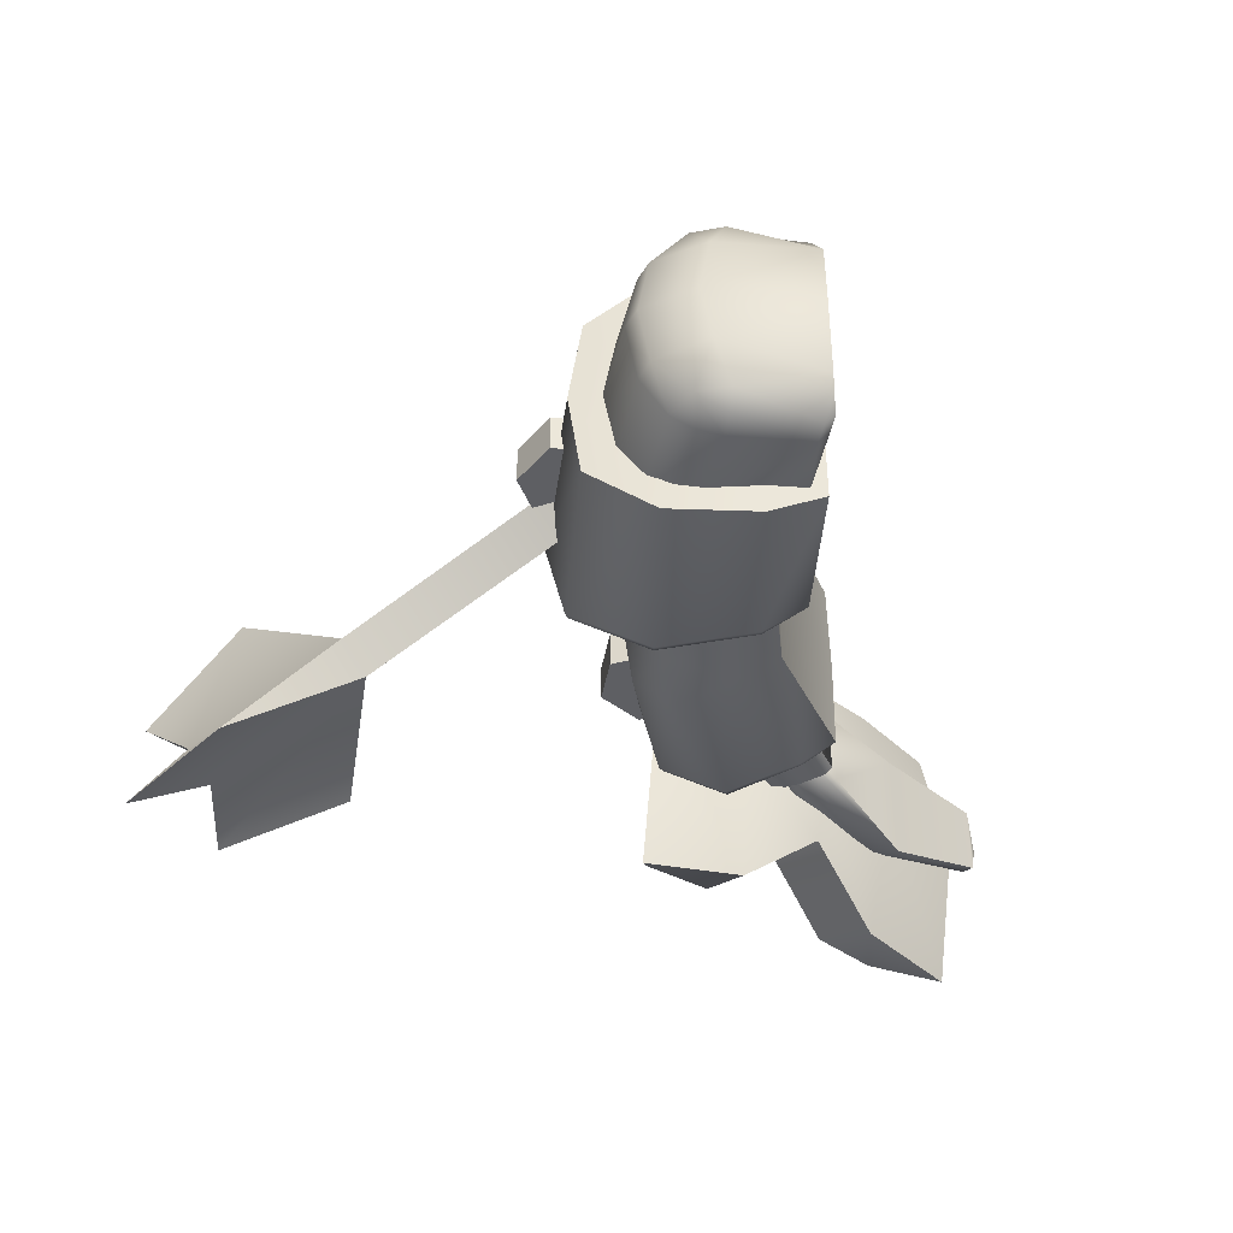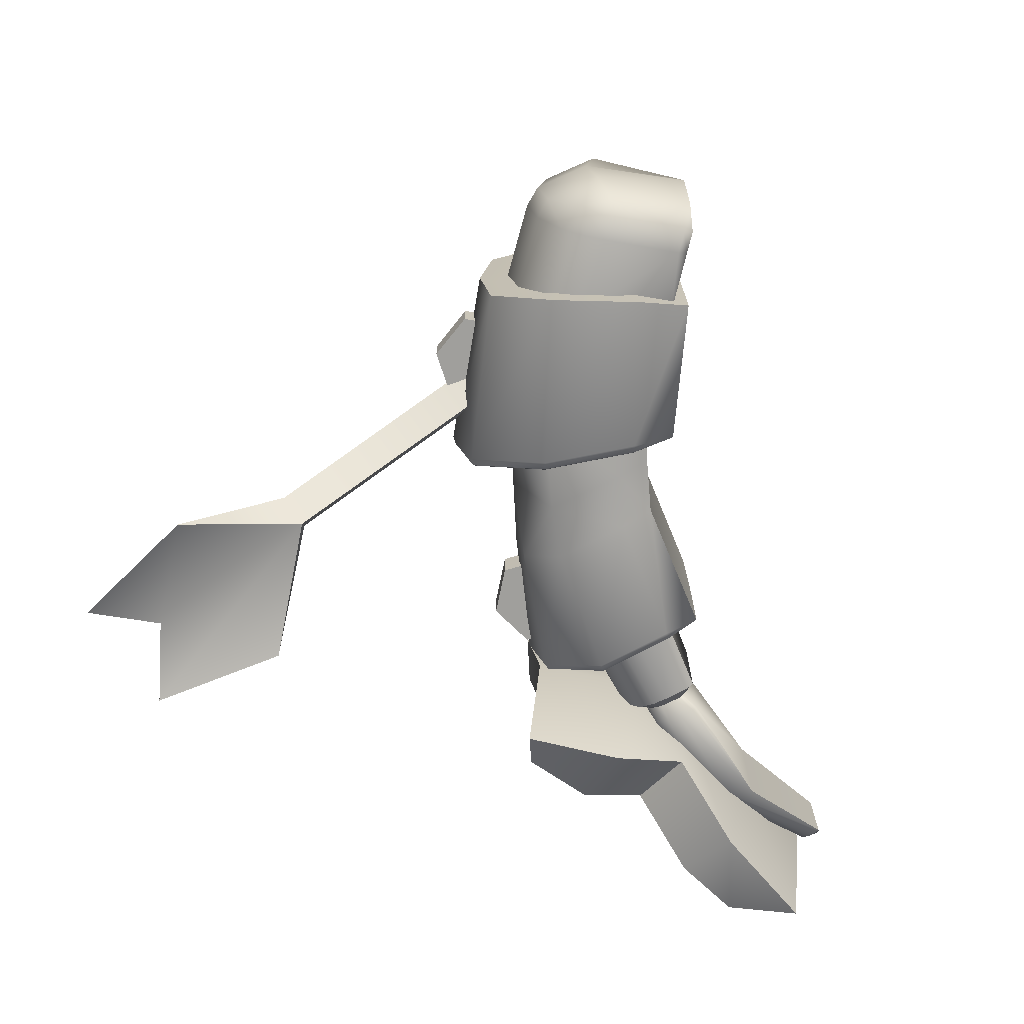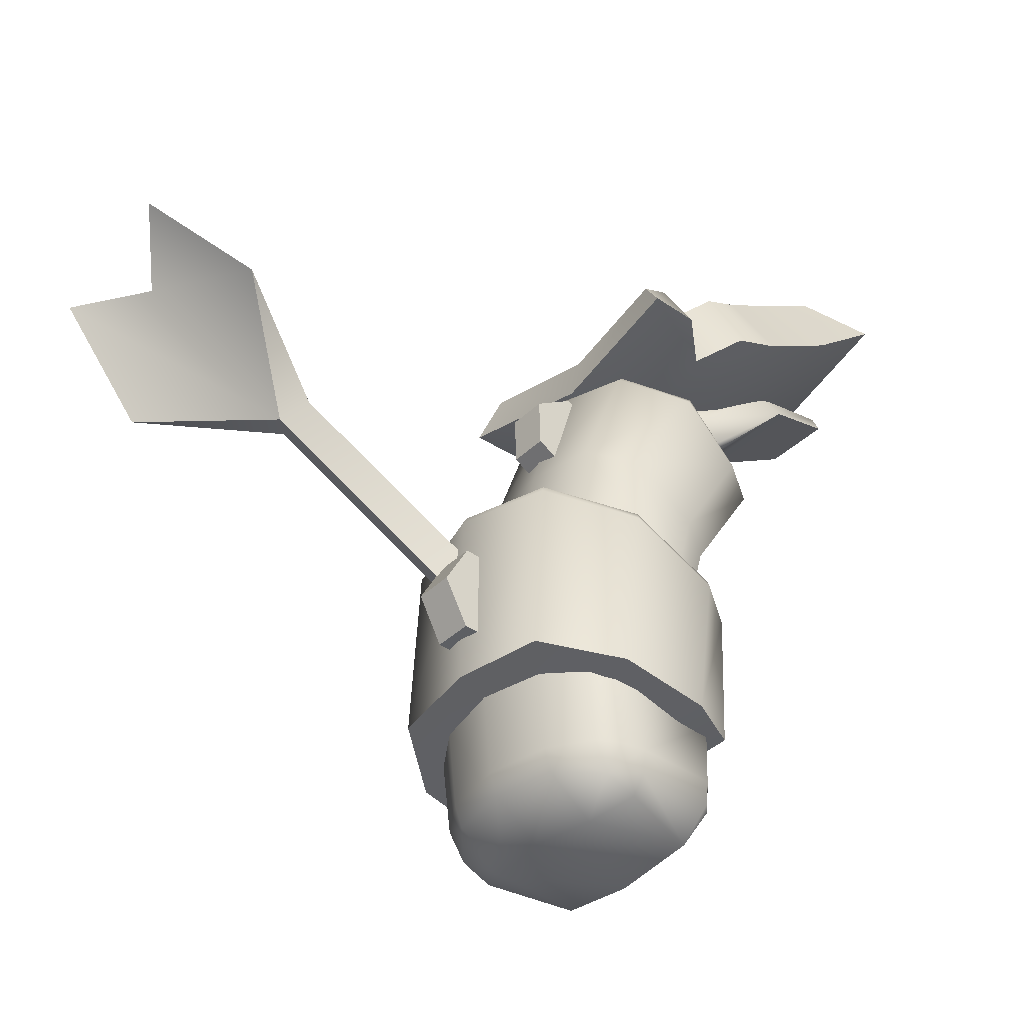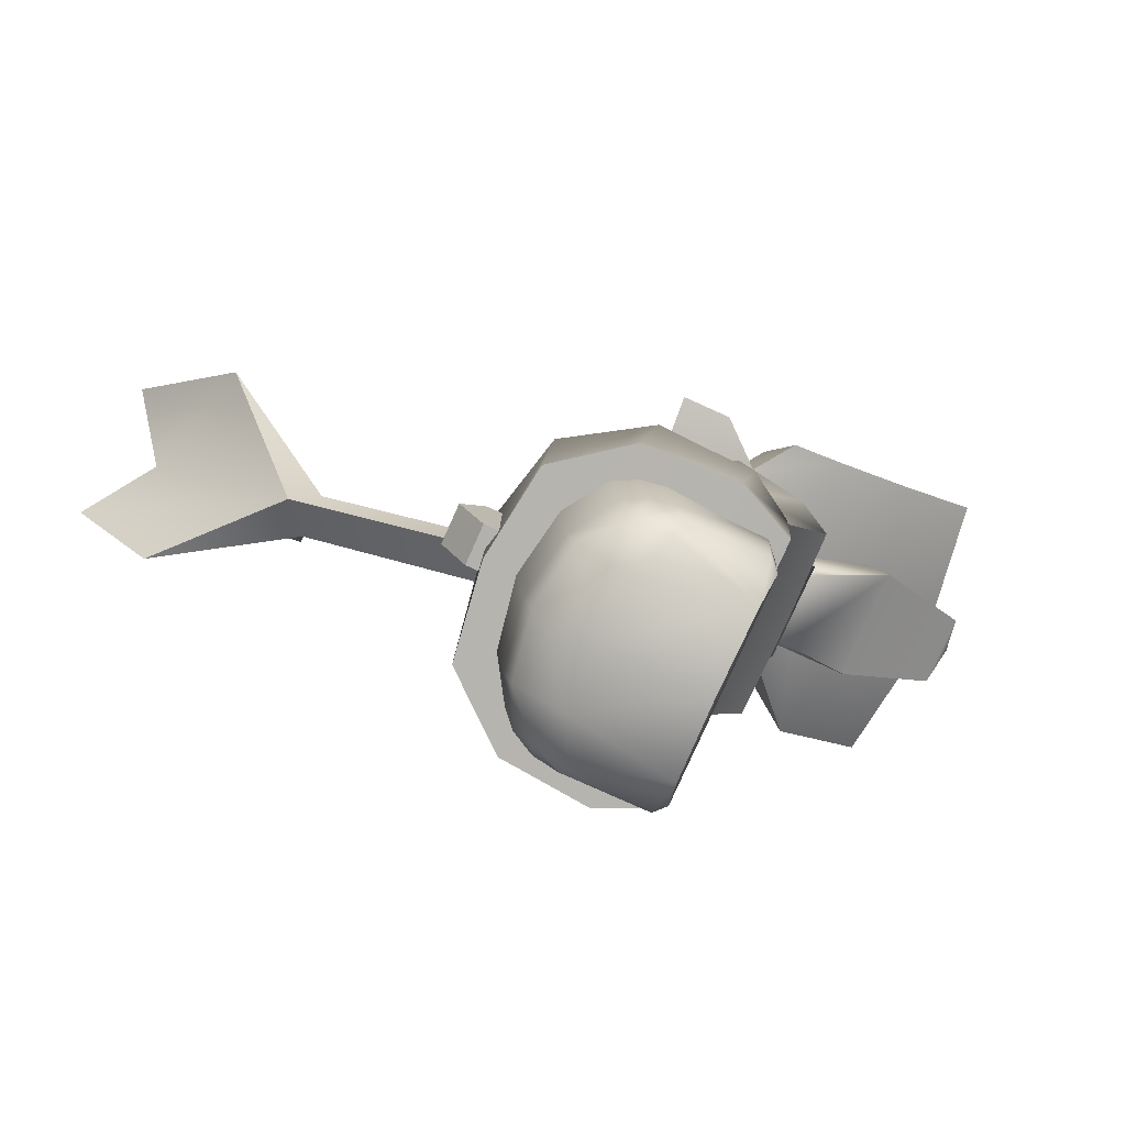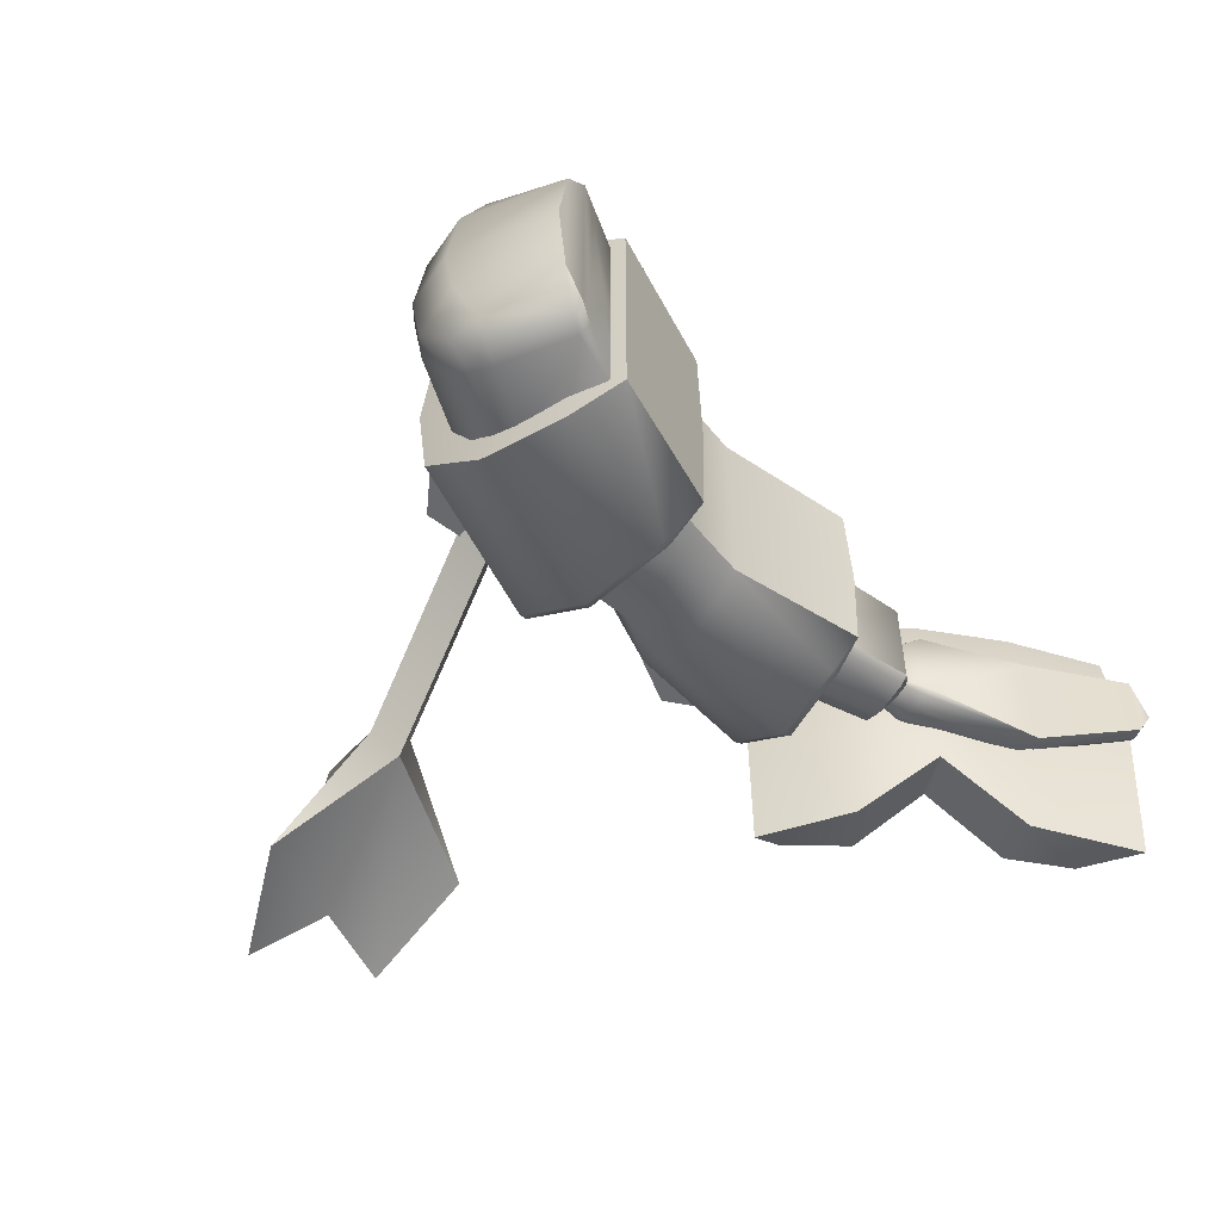
<metadata>
{"format":"obj","ext":"obj","renderer":"f3d","projection":"perspective","resolution":1024,"background":"white","views":[{"elev":-41.3,"azim":-8.4,"up":"+Z"},{"elev":-71.2,"azim":-10.0,"up":"+Z"},{"elev":-39.9,"azim":-40.7,"up":"+Y"},{"elev":-79.3,"azim":-24.1,"up":"+Y"},{"elev":-52.8,"azim":22.7,"up":"+Z"}]}
</metadata>
<code>
o character_skeleton_warrior_armRight_broken_Cube.7628
v -0.02733 0.05258 -0
v -0.1552 -0.08954 0
v -0.2625 -0.3632 0
v 0.03019 0.03657 -0.04316
v -0.008355 0.0473 -0.03305
v 0.008415 0.04263 -0.04211
v -0.1515 -0.09187 -0.02273
v -0.12 -0.1116 -0.04843
v -0.1405 -0.09875 -0.04107
v -0.1308 -0.1049 -0.04669
v -0.254 -0.3648 -0.04878
v -0.2013 -0.375 -0.09059
v -0.2356 -0.3684 -0.07834
v -0.2192 -0.3715 -0.0874
v -0.2066 -0.4751 -0.04518
v -0.1942 -0.4342 -0.08888
v -0.2477 -0.4348 -0.04705
v -0.1931 -0.4641 -0.07534
v -0.2167 -0.4555 -0.07472
v -0.2119 -0.4344 -0.08579
v -0.2283 -0.4345 -0.07676
v -0.1928 -0.4504 -0.08502
v -0.2423 -0.4509 -0.04638
v -0.256 -0.4348 0
v -0.2143 -0.4751 0
v -0.25 -0.4508 0
v 0.03019 0.03657 0.04316
v 0.008415 0.04263 0.04211
v -0.008355 0.0473 0.03305
v -0.12 -0.1116 0.04843
v -0.1515 -0.09187 0.02273
v -0.1308 -0.1049 0.04669
v -0.1405 -0.09875 0.04107
v -0.2013 -0.375 0.09059
v -0.254 -0.3648 0.04878
v -0.2192 -0.3715 0.0874
v -0.2356 -0.3684 0.07834
v -0.2066 -0.4751 0.04518
v -0.2477 -0.4348 0.04705
v -0.1942 -0.4342 0.08888
v -0.2167 -0.4555 0.07472
v -0.2283 -0.4345 0.07676
v -0.2423 -0.4509 0.04638
v -0.1928 -0.4504 0.08502
v -0.1931 -0.4641 0.07534
v -0.2119 -0.4344 0.08579
v -0.09467 -0.1275 -0.04704
v -0.09008 -0.1304 -0.04248
v -0.1312 -0.3864 -0.08674
v -0.1324 -0.4773 0
v -0.09008 -0.1304 0.04248
v -0.09467 -0.1275 0.04704
v -0.1312 -0.3864 0.08674
v -0.1276 -0.4342 -0.08107
v -0.1352 -0.4342 -0.08888
v -0.1303 -0.4686 -0.05809
v -0.1336 -0.4505 -0.08511
v -0.1261 -0.4505 -0.07715
v -0.1303 -0.4686 0.05809
v -0.1352 -0.4342 0.08888
v -0.1276 -0.4342 0.08107
v -0.1336 -0.4505 0.08511
v -0.1261 -0.4505 0.07715
v -0.1606 -0.395 0.112
v -0.1606 -0.395 -0.112
v -0.2747 -0.3702 0.06888
v -0.2747 -0.3702 -0.06888
v -0.2259 -0.3841 -0.1081
v -0.2259 -0.3841 0.1081
v -0.1193 -0.3948 -0.09263
v -0.1193 -0.3948 0.09263
v -0.1606 -0.395 -0
v -0.1394 -0.2693 -0
v -0.2841 -0.3676 -0
v -0.2077 -0.2425 -0
v -0.2259 -0.3841 -0
v -0.1193 -0.3948 -0
v -0.1088 -0.281 -0
v -0.1341 -0.2007 0.08554
v -0.1341 -0.2007 -0.08554
v -0.2079 -0.1498 0.05262
v -0.2079 -0.1498 -0.05262
v -0.1798 -0.1648 -0.08257
v -0.1798 -0.1648 0.08257
v -0.1134 -0.2157 -0.07536
v -0.1134 -0.2157 0.07536
v -0.07596 -0.1064 -0
v -0.2137 -0.1451 -0
v -0.125 -0.06991 -0
v -0.1134 -0.2157 -0
v -0.05396 -0.1225 -0
v -0.1394 -0.2693 0.09897
v -0.1408 -0.2777 0.1083
v -0.1398 -0.2718 0.1055
v -0.1408 -0.2777 -0.1083
v -0.1394 -0.2693 -0.09872
v -0.1398 -0.2718 -0.1054
v -0.2594 -0.2255 0.06425
v -0.2666 -0.2316 0.06888
v -0.2643 -0.2262 0.06752
v -0.2596 -0.2254 -0.06386
v -0.2666 -0.2316 -0.06888
v -0.2643 -0.2262 -0.06741
v -0.2089 -0.2509 -0.1081
v -0.2077 -0.2425 -0.09869
v -0.208 -0.2449 -0.1053
v -0.2089 -0.2509 0.1081
v -0.2077 -0.2425 0.09895
v -0.208 -0.2449 0.1054
v -0.1095 -0.2846 0.0887
v -0.1095 -0.2846 -0.08859
v -0.2831 -0.2275 -0
v -0.2751 -0.2214 -0
v -0.2807 -0.2222 -0
v -0.07596 -0.1064 0.07569
v -0.08036 -0.1136 0.08507
v -0.07725 -0.1085 0.08204
v -0.08036 -0.1136 -0.08507
v -0.07596 -0.1064 -0.07545
v -0.07725 -0.1085 -0.08196
v -0.1648 -0.05364 0.05275
v -0.1735 -0.05746 0.05701
v -0.1697 -0.05304 0.05592
v -0.1649 -0.05355 -0.05236
v -0.1735 -0.05746 -0.05701
v -0.1698 -0.05301 -0.0558
v -0.1292 -0.07717 -0.08947
v -0.125 -0.06991 -0.08062
v -0.1263 -0.07204 -0.08711
v -0.1292 -0.07717 0.08947
v -0.125 -0.06991 0.08088
v -0.1263 -0.07204 0.08719
v -0.0559 -0.1255 0.07213
v -0.0559 -0.1255 -0.07204
v -0.1857 -0.0507 -0
v -0.1763 -0.047 -0
v -0.1819 -0.04624 -0
v -0.1455 -0.2429 0.08554
v -0.1455 -0.2429 -0.08554
v -0.1945 -0.2045 -0.07884
v -0.1945 -0.2045 0.07884
v -0.1248 -0.2578 -0.07536
v -0.1248 -0.2578 0.07536
v -0.1248 -0.2578 -0
v -0.1558 -0.2856 0.08554
v -0.1558 -0.2856 -0.08554
v -0.2115 -0.2718 0.06759
v -0.2115 -0.2718 -0.06759
v -0.1308 -0.2911 -0.07536
v -0.1308 -0.2911 0.07536
v -0.1984 -0.2709 -0
v -0.1308 -0.2911 -0
v -0.2282 -0.2476 0.0583
v -0.2282 -0.2476 -0.0583
v -0.237 -0.2511 -0
v -0.2256 -0.1967 2.1e-05
v 0.1077 0.08643 -0
v 0.08925 0.08431 0.02075
v 0.08366 0.09058 -0
v 0.1006 0.07157 0.02709
v 0.09419 0.07877 0.02644
v 0.08925 0.08431 -0.02075
v 0.09419 0.07877 -0.02644
v 0.1006 0.07157 -0.02709
v -0.07239 0.000671 -0
v -0.09558 -0.01341 0
v -0.07598 -0.0122 -0
v -0.07091 -0.000415 -0.01039
v -0.09318 -0.01518 -0.0167
v -0.07471 -0.01314 -0.008927
v -0.06142 -0.03852 -0.04382
v -0.04513 -0.0192 -0.03333
v -0.05598 -0.02687 -0.02511
v -0.08213 -0.0233 -0.0373
v -0.06193 -0.006888 -0.02799
v -0.06819 -0.0179 -0.02129
v -0.07228 -0.03054 -0.04281
v -0.05402 -0.01267 -0.03262
v -0.0624 -0.02215 -0.02457
v -0.04513 -0.0192 0.03333
v -0.06142 -0.03852 0.04382
v -0.05598 -0.02687 0.02511
v -0.09318 -0.01518 0.0167
v -0.07091 -0.000415 0.01039
v -0.07471 -0.01314 0.008926
v -0.07228 -0.03054 0.04281
v -0.05402 -0.01267 0.03262
v -0.0624 -0.02215 0.02456
v -0.08213 -0.0233 0.0373
v -0.06193 -0.006888 0.02799
v -0.06819 -0.0179 0.02129
v -0.03544 -0.02632 -0.03238
v -0.04593 -0.04991 -0.04242
v -0.0478 -0.03289 -0.02432
v -0.04127 -0.05333 -0.03756
v -0.03226 -0.02866 -0.02906
v -0.04518 -0.03481 -0.02159
v -0.03226 -0.02866 0.02906
v -0.04127 -0.05333 0.03756
v -0.04518 -0.03481 0.02159
v -0.04593 -0.04991 0.04242
v -0.03544 -0.02632 0.03238
v -0.0478 -0.03289 0.02432
v -0.1787 -0.00938 0.1091
v 0.0786 0.1143 0.1091
v -0.1787 -0.00938 -0.1091
v 0.0786 0.1143 -0.1091
v -0.1715 0.02076 0.08959
v 0.02407 0.1288 0.08959
v -0.1715 0.02076 -0.08959
v 0.02407 0.1288 -0.08959
v -0.0446 0.02202 0.1091
v 0.01756 0.0623 0.1091
v 0.008469 0.05641 -0.1091
v -0.102 -0.004581 -0.1091
v -0.02232 0.09792 -0.08959
v -0.1207 0.04359 -0.08959
v -0.01898 0.09998 0.08959
v -0.07023 0.06844 0.08959
v -0.1723 -0.03132 0
v 0.08965 0.09431 0
v -0.1638 0.006732 0
v 0.03182 0.1148 0
v -0.1165 0.02783 0
v -0.06249 0.05442 0
v -0.01123 0.08596 0
v -0.1007 -0.02916 0
v -0.03354 0.002008 0
v 0.02862 0.04229 0
v -0.2911 -0.3344 0.01447
v -0.2911 -0.2667 0.01447
v -0.2462 -0.3344 0.01447
v -0.2462 -0.2667 0.01447
v -0.2911 -0.3344 -0.01447
v -0.2911 -0.2667 -0.01447
v -0.2462 -0.3344 -0.01447
v -0.2462 -0.2667 -0.01447
v -0.3094 -0.3005 0.01447
v -0.2462 -0.3005 0.01447
v -0.2462 -0.3005 -0.01447
v -0.3094 -0.3005 -0.01447
v -0.2195 -0.12 0.01447
v -0.1889 -0.05953 0.01447
v -0.1795 -0.1403 0.01447
v -0.1488 -0.07983 0.01447
v -0.2195 -0.12 -0.01447
v -0.1889 -0.05953 -0.01447
v -0.1795 -0.1403 -0.01447
v -0.1488 -0.07983 -0.01447
v -0.2205 -0.08149 0.01447
v -0.1642 -0.1101 0.01447
v -0.1642 -0.1101 -0.01447
v -0.2205 -0.08149 -0.01447
v -0.08518 0.003204 0.1091
v -0.1414 -0.009246 0.1091
v -0.1089 -0.01432 0.08089
v -0.151 0.02993 0.08959
v -0.09779 0.05487 0.08959
v -0.1218 0.03741 0.06119
v -0.03941 0.01264 -0.05795
v -0.06578 0.06039 -0.03812
v -0.3952 -0.1422 -0.0467
v -0.4965 -0.0486 -0.08251
v -0.3961 -0.1542 -0.07639
v -0.4973 -0.05999 -0.1107
v -0.4152 -0.1662 -0.05368
v -0.5155 -0.07139 -0.08913
v -0.3977 -0.04513 -0.1032
v -0.4888 0.00455 -0.1206
v -0.4873 -0.1014 0.003123
v -0.5504 -0.03411 -0.04758
v -0.4913 -0.1576 -0.1359
v -0.5532 -0.07276 -0.1431
v -0.217 -0.3086 0.01545
v -0.2178 -0.3206 -0.01424
v -0.237 -0.3327 0.008474
f 238 239 233 231
f 234 230 238 241
f 240 241 235 237
f 241 238 231 235
f 232 230 234 236
f 237 235 231 233
f 236 234 241 240
f 230 232 239 238
f 250 251 245 243
f 246 242 250 253
f 252 253 247 249
f 253 250 243 247
f 244 242 246 248
f 249 247 243 245
f 248 246 253 252
f 242 244 251 250
f 64 71 110 93
f 65 68 104 95
f 67 74 112 102
f 66 69 107 99
f 75 108 92 73
f 76 69 66 74
f 105 75 73 96
f 74 66 99 112
f 72 64 69 76
f 101 113 75 105
f 73 78 111 96
f 79 86 133 116
f 92 110 78 73
f 113 98 108 75
f 72 77 71 64
f 65 70 77 72
f 69 64 93 107
f 77 70 111 78
f 65 72 76 68
f 68 67 102 104
f 95 111 70 65
f 68 76 74 67
f 71 77 78 110
f 80 83 127 118
f 82 88 135 125
f 81 84 130 122
f 89 131 115 87
f 128 89 87 119
f 88 81 122 135
f 124 136 89 128
f 87 91 134 119
f 115 133 91 87
f 136 121 131 89
f 84 79 116 130
f 90 85 134 91
f 83 82 125 127
f 118 134 85 80
f 86 90 91 133
f 105 106 103 101
f 106 104 102 103
f 113 114 100 98
f 114 112 99 100
f 108 109 94 92
f 109 107 93 94
f 96 97 106 105
f 97 95 104 106
f 98 100 109 108
f 100 99 107 109
f 111 97 96
f 111 95 97
f 92 94 110
f 94 93 110
f 101 103 114 113
f 103 102 112 114
f 128 129 126 124
f 129 127 125 126
f 136 137 123 121
f 137 135 122 123
f 131 132 117 115
f 132 130 116 117
f 119 120 129 128
f 120 118 127 129
f 121 123 132 131
f 123 122 130 132
f 134 120 119
f 134 118 120
f 115 117 133
f 117 116 133
f 124 126 137 136
f 126 125 135 137
f 81 141 84
f 80 139 140 83
f 84 141 138 79
f 90 144 142 85
f 140 148 154
f 85 142 139 80
f 86 143 144 90
f 155 151 147 153
f 79 138 143 86
f 144 152 149 142
f 142 149 146 139
f 139 146 148 140
f 138 145 150 143
f 141 147 145 138
f 83 140 82
f 154 148 151 155
f 143 150 152 144
f 156 81 88
f 155 153 156
f 82 140 156
f 153 141 156
f 156 140 154
f 154 155 156
f 156 141 81
f 153 147 141
f 156 88 82
f 59 38 25 50
f 24 39 35 3
f 49 53 61 54
f 17 24 3 11
f 53 34 40 60
f 54 61 63 58
f 15 19 18
f 15 25 26 23
f 23 17 21 19
f 16 22 19 20
f 20 19 21
f 22 18 19
f 38 45 41
f 19 15 23
f 39 43 41 42
f 40 44 62 60
f 40 46 41 44
f 44 41 45
f 46 42 41
f 44 45 59 62
f 58 63 59 56
f 59 45 38
f 56 15 18
f 17 11 13 21
f 13 14 20 21
f 14 12 16 20
f 25 38 43 26
f 26 24 17 23
f 39 42 37 35
f 34 36 46 40
f 36 37 42 46
f 43 39 24 26
f 56 59 50
f 55 16 12 49
f 22 16 55 57
f 18 22 57 56
f 50 25 15 56
f 56 57 58
f 62 59 63
f 60 62 63 61
f 55 49 54
f 53 60 61
f 57 55 54 58
f 43 38 41
f 214 216 211 207
f 205 213 229 221
f 218 213 205 209
f 211 216 226 223
f 210 206 220 222
f 212 254 256 227 228
f 208 204 255 257
f 219 212 213 218
f 207 211 223 221
f 217 210 222 224
f 206 210 217 215
f 227 215 260 228
f 261 217 224 225
f 258 254 212 219
f 222 208 257 259 224
f 216 261 225 226
f 220 206 215 227
f 225 219 218 226
f 224 259 258 219 225
f 223 209 205 221
f 220 204 208 222
f 226 218 209 223
f 229 214 207 221
f 213 212 228 229
f 257 255 256 259
f 259 256 254 258
f 256 255 204 220 227
f 215 217 261 260
f 260 261 216 214
f 228 260 214 229
f 262 266 276 274
f 266 264 275 276
f 264 262 274 275
f 165 184 1
f 7 2 166 169
f 168 1 5 175
f 51 199 201 52
f 48 195 199 51
f 27 180 202
f 190 29 1 184
f 2 31 183 166
f 47 193 195 48
f 7 169 174 9
f 177 171 8 10
f 174 177 10 9
f 47 8 171 193
f 27 28 187 180
f 6 4 172 178
f 33 189 183 31
f 181 186 32 30
f 186 189 33 32
f 28 29 190 187
f 201 181 30 52
f 192 4 196
f 192 172 4
f 5 6 178 175
f 196 4 27 198
f 198 27 202
f 27 160 161 28
f 28 161 158 29
f 1 159 162 5
f 29 158 159 1
f 5 162 163 6
f 6 163 164 4
f 4 164 160 27
f 157 159 158
f 157 161 160
f 157 163 162
f 157 158 161
f 157 162 159
f 157 164 163
f 157 160 164
f 169 170 176 174
f 170 168 175 176
f 174 176 179 177
f 176 175 178 179
f 177 179 173 171
f 179 178 172 173
f 181 182 188 186
f 182 180 187 188
f 186 188 191 189
f 188 187 190 191
f 189 191 185 183
f 191 190 184 185
f 166 167 170 169
f 167 165 168 170
f 183 185 167 166
f 185 184 165 167
f 193 194 197 195
f 194 192 196 197
f 199 200 203 201
f 200 198 202 203
f 195 197 200 199
f 197 196 198 200
f 171 173 194 193
f 173 172 192 194
f 201 203 182 181
f 203 202 180 182
f 168 165 1
f 263 269 265
f 264 265 269 268
f 270 271 267 266
f 267 271 263
f 262 263 271 270
f 272 273 265 264
f 265 273 267
f 266 267 273 272
f 268 269 263 262
f 263 265 267
f 264 268 262
f 262 270 266
f 266 272 264

</code>
